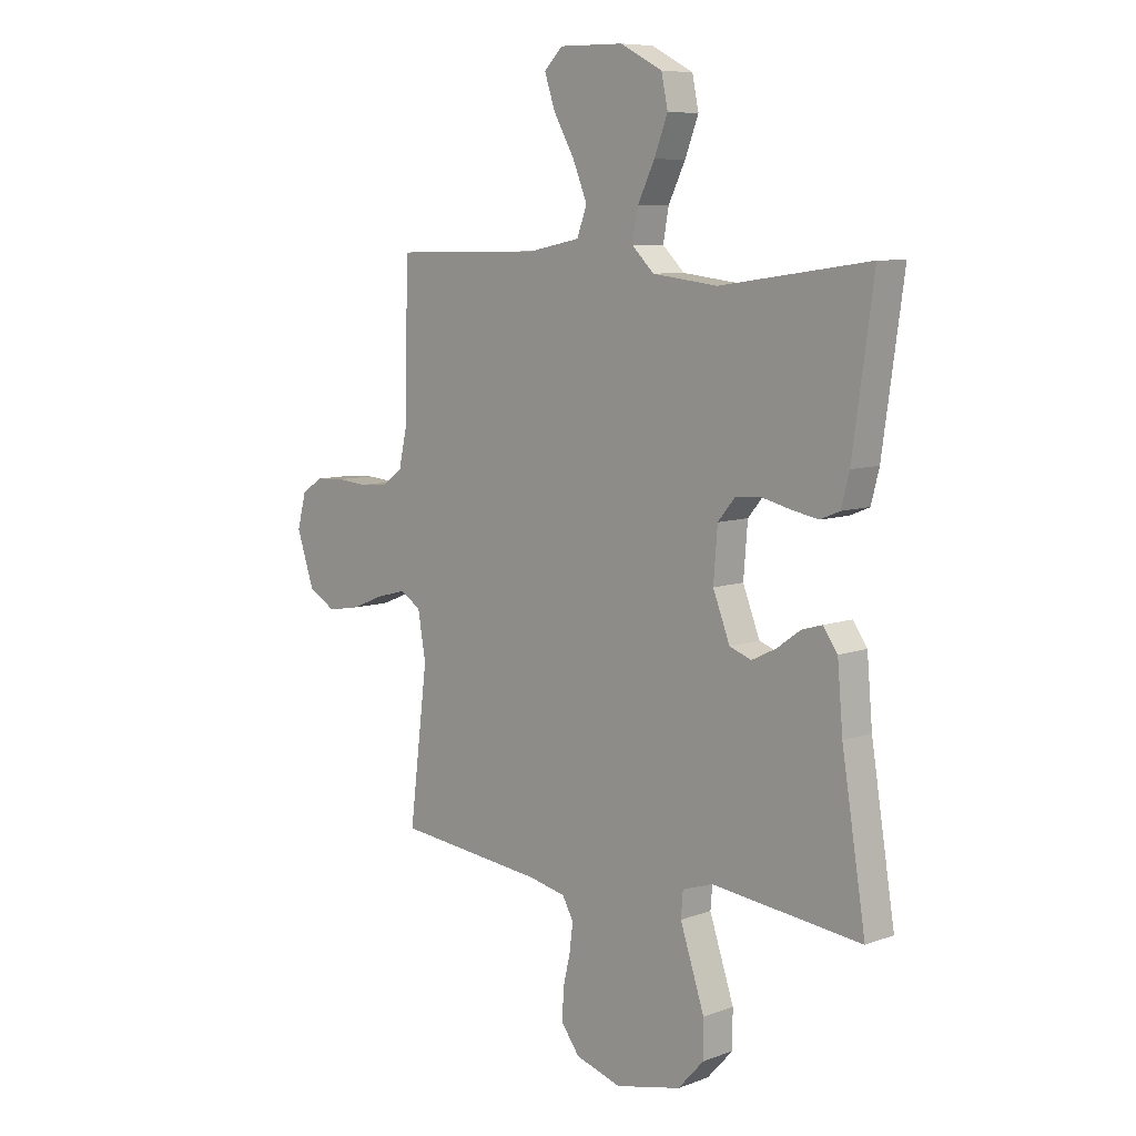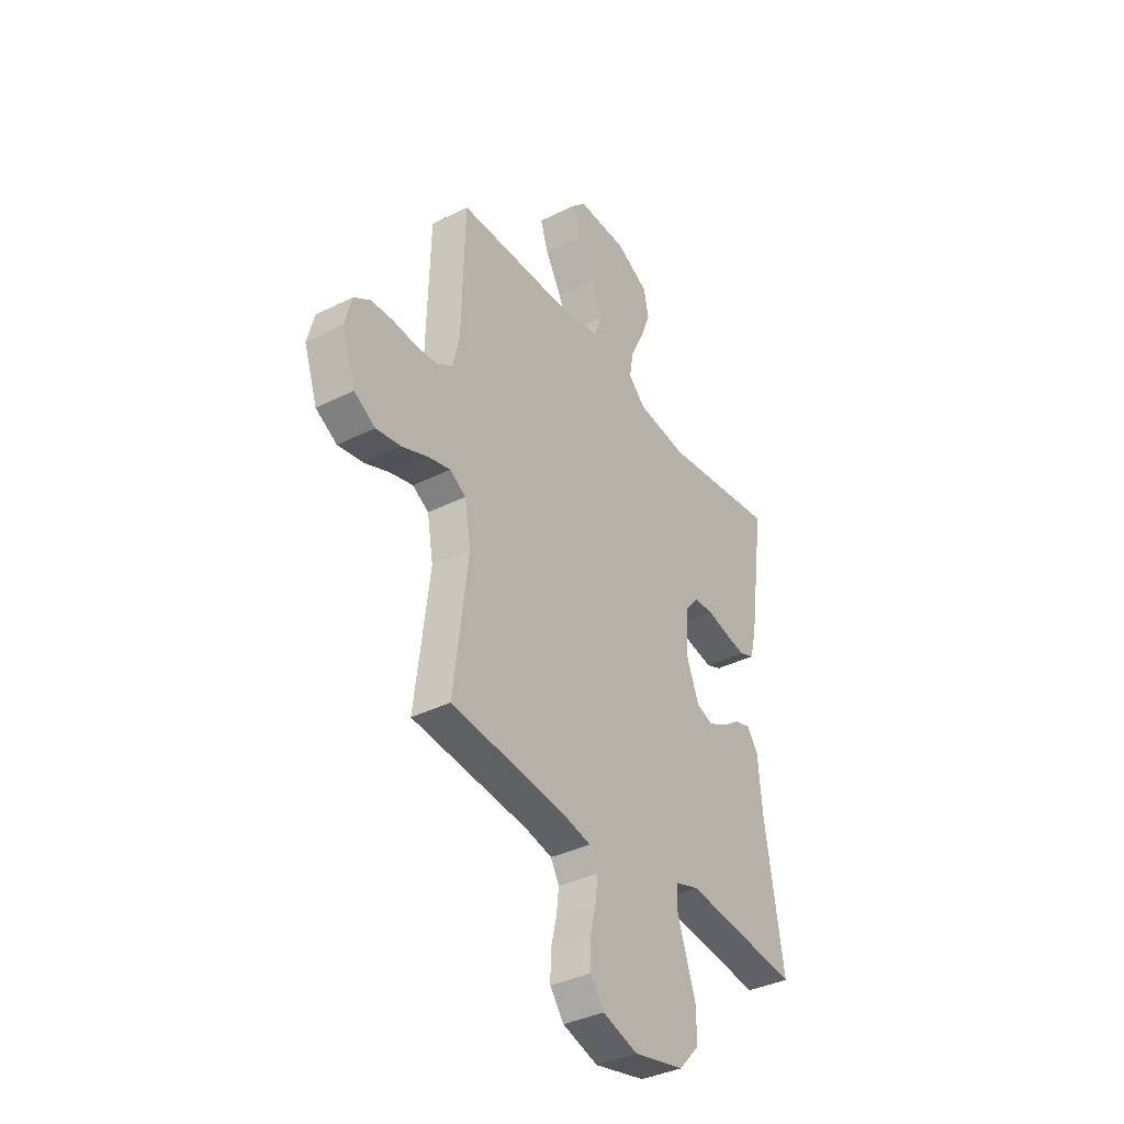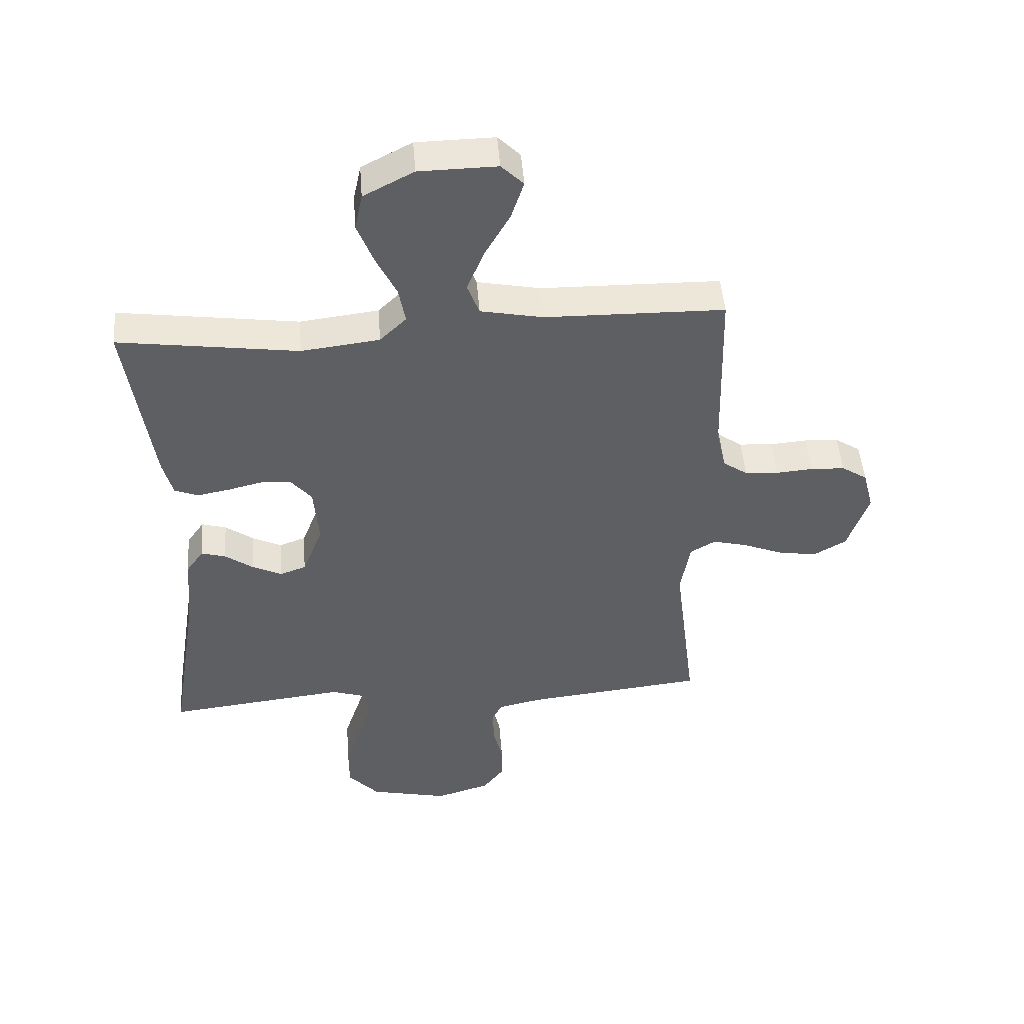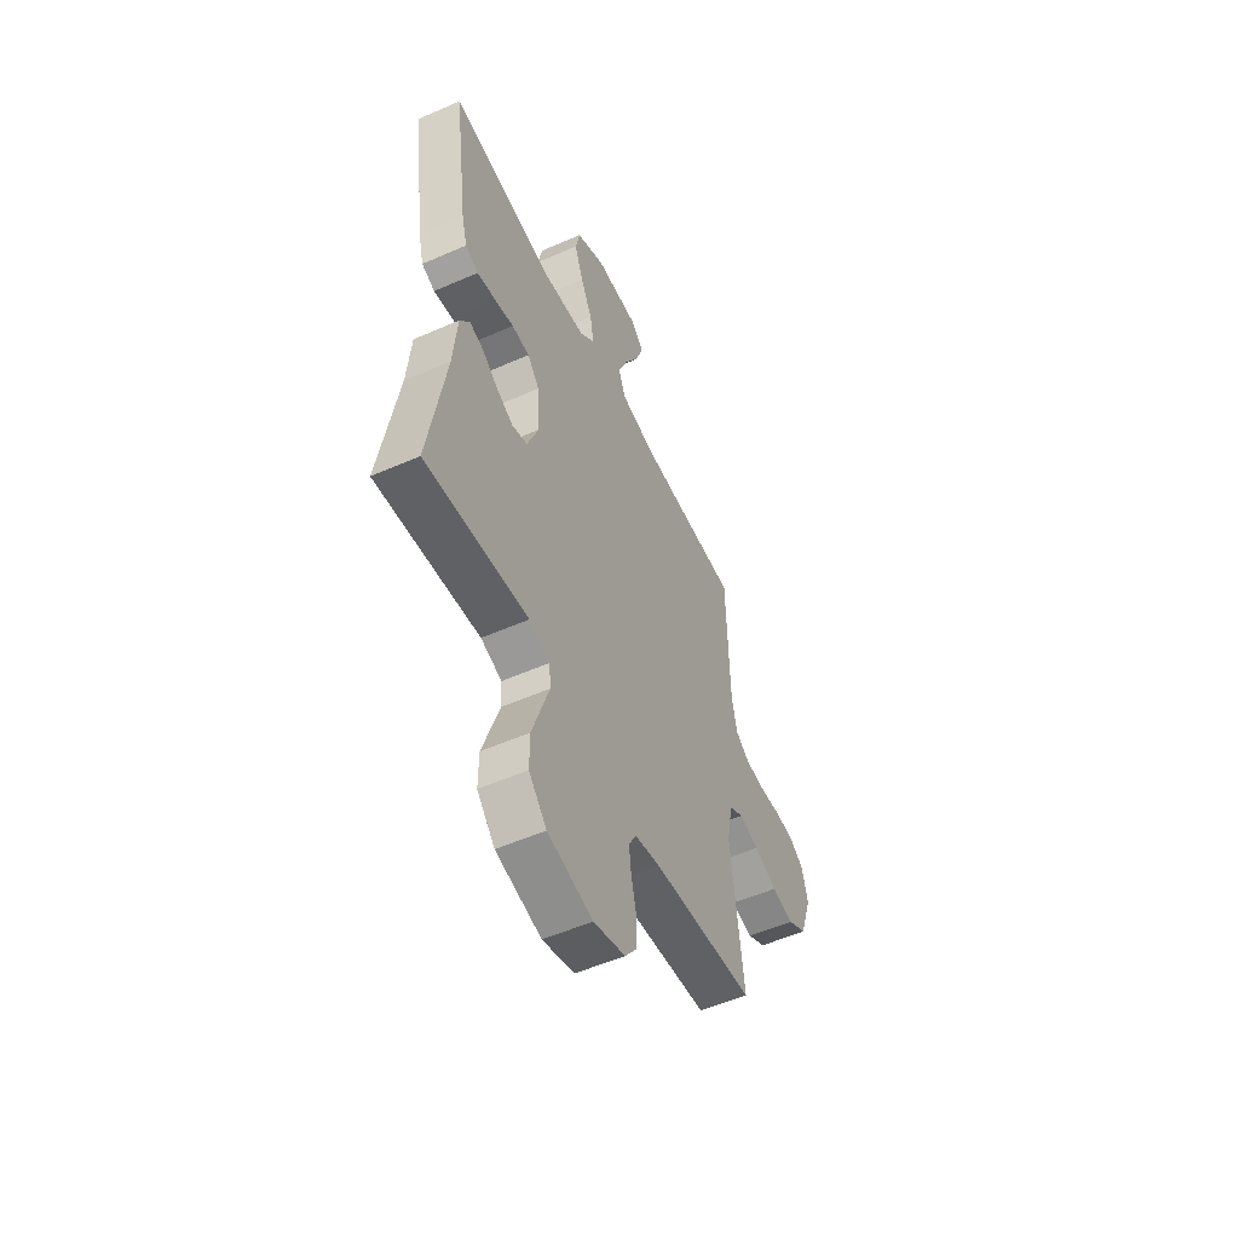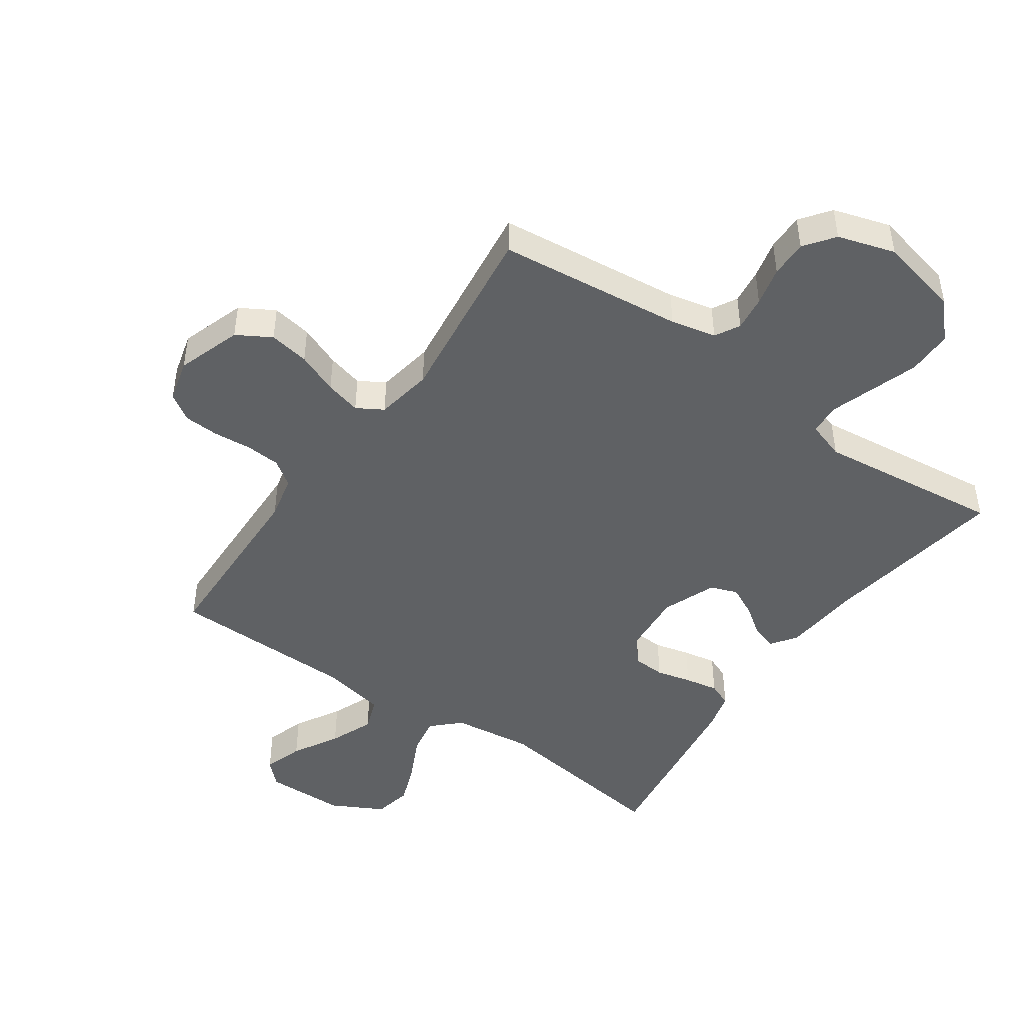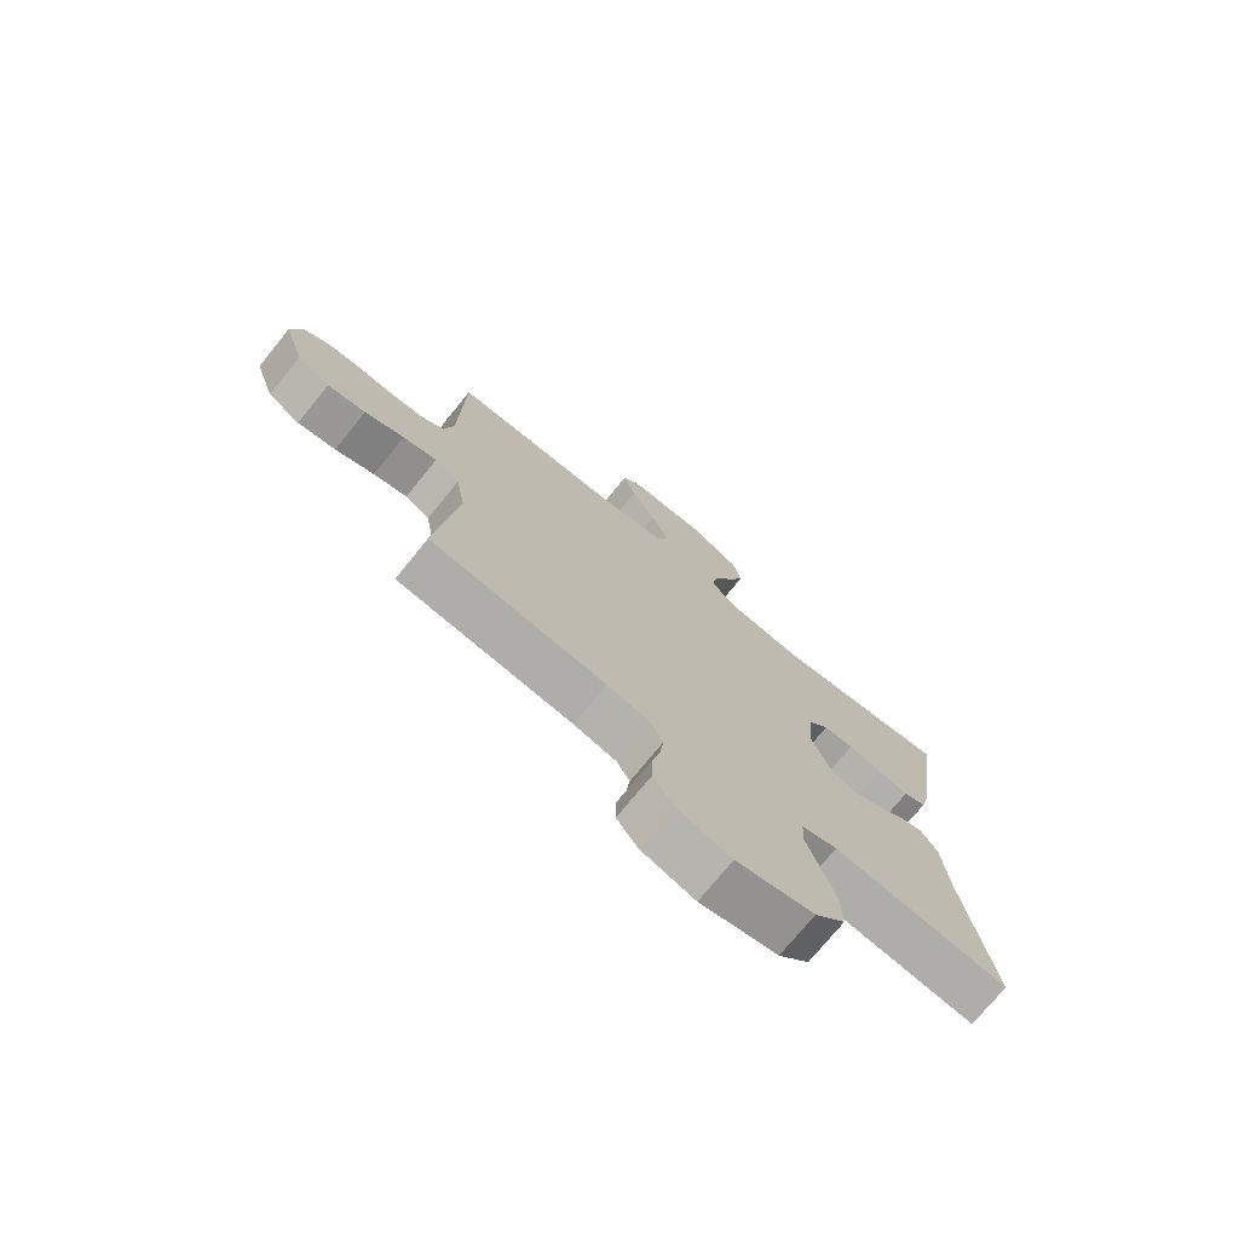
<metadata>
{"format":"obj","ext":"obj","renderer":"f3d","projection":"perspective","resolution":1024,"background":"white","views":[{"elev":8.1,"azim":-135.2,"up":"+Z"},{"elev":-37.3,"azim":122.7,"up":"+Z"},{"elev":48.3,"azim":-4.4,"up":"+Z"},{"elev":-54.0,"azim":-65.0,"up":"+Z"},{"elev":-46.3,"azim":145.1,"up":"+Y"},{"elev":-74.3,"azim":140.9,"up":"+Z"}]}
</metadata>
<code>
v -0.5 0.07 -0.5
v -0.452 0.07 -0.2
v -0.441 0.07 -0.074
v -0.412 0.07 -0.033
v -0.371 0.07 -0.045
v -0.324 0.07 -0.079
v -0.275 0.07 -0.103
v -0.231 0.07 -0.087
v -0.197 0.07 0
v -0.205 0.07 0.101
v -0.24 0.07 0.143
v -0.292 0.07 0.146
v -0.349 0.07 0.132
v -0.403 0.07 0.122
v -0.442 0.07 0.138
v -0.458 0.07 0.2
v -0.5 0.07 0.5
v -0.2 0.07 0.458
v -0.069 0.07 0.474
v -0.025 0.07 0.517
v -0.036 0.07 0.578
v -0.07 0.07 0.648
v -0.097 0.07 0.718
v -0.084 0.07 0.78
v 0 0.07 0.824
v 0.13 0.07 0.826
v 0.167 0.07 0.789
v 0.146 0.07 0.725
v 0.104 0.07 0.651
v 0.075 0.07 0.58
v 0.095 0.07 0.526
v 0.2 0.07 0.505
v 0.5 0.07 0.5
v 0.508 0.07 0.2
v 0.524 0.07 0.128
v 0.565 0.07 0.099
v 0.621 0.07 0.095
v 0.683 0.07 0.1
v 0.74 0.07 0.097
v 0.783 0.07 0.069
v 0.801 0.07 0
v 0.766 0.07 -0.104
v 0.711 0.07 -0.136
v 0.646 0.07 -0.125
v 0.579 0.07 -0.098
v 0.521 0.07 -0.083
v 0.479 0.07 -0.108
v 0.463 0.07 -0.2
v 0.5 0.07 -0.5
v 0.2 0.07 -0.532
v 0.127 0.07 -0.548
v 0.105 0.07 -0.588
v 0.112 0.07 -0.644
v 0.127 0.07 -0.707
v 0.128 0.07 -0.767
v 0.092 0.07 -0.815
v 0 0.07 -0.843
v -0.132 0.07 -0.813
v -0.184 0.07 -0.756
v -0.184 0.07 -0.683
v -0.158 0.07 -0.605
v -0.135 0.07 -0.536
v -0.139 0.07 -0.486
v -0.2 0.07 -0.466
v -0.5 0 -0.5
v -0.452 0 -0.2
v -0.441 0 -0.074
v -0.412 0 -0.033
v -0.371 0 -0.045
v -0.324 0 -0.079
v -0.275 0 -0.103
v -0.231 0 -0.087
v -0.197 0 0
v -0.205 0 0.101
v -0.24 0 0.143
v -0.292 0 0.146
v -0.349 0 0.132
v -0.403 0 0.122
v -0.442 0 0.138
v -0.458 0 0.2
v -0.5 0 0.5
v -0.2 0 0.458
v -0.069 0 0.474
v -0.025 0 0.517
v -0.036 0 0.578
v -0.07 0 0.648
v -0.097 0 0.718
v -0.084 0 0.78
v 0 0 0.824
v 0.13 0 0.826
v 0.167 0 0.789
v 0.146 0 0.725
v 0.104 0 0.651
v 0.075 0 0.58
v 0.095 0 0.526
v 0.2 0 0.505
v 0.5 0 0.5
v 0.508 0 0.2
v 0.524 0 0.128
v 0.565 0 0.099
v 0.621 0 0.095
v 0.683 0 0.1
v 0.74 0 0.097
v 0.783 0 0.069
v 0.801 0 0
v 0.766 0 -0.104
v 0.711 0 -0.136
v 0.646 0 -0.125
v 0.579 0 -0.098
v 0.521 0 -0.083
v 0.479 0 -0.108
v 0.463 0 -0.2
v 0.5 0 -0.5
v 0.2 0 -0.532
v 0.127 0 -0.548
v 0.105 0 -0.588
v 0.112 0 -0.644
v 0.127 0 -0.707
v 0.128 0 -0.767
v 0.092 0 -0.815
v 0 0 -0.843
v -0.132 0 -0.813
v -0.184 0 -0.756
v -0.184 0 -0.683
v -0.158 0 -0.605
v -0.135 0 -0.536
v -0.139 0 -0.486
v -0.2 0 -0.466
f 58 59 60 61
f 58 61 62
f 57 58 62
f 56 57 62 63
f 53 54 55 56
f 52 53 56 63
f 48 49 50
f 47 48 50 51
f 42 43 44 45
f 42 45 46
f 41 42 46
f 40 41 46
f 37 38 39 40
f 36 37 40 46
f 35 36 46 47
f 32 33 34
f 31 32 34 35
f 26 27 28 29
f 26 29 30
f 25 26 30
f 24 25 30
f 21 22 23 24
f 21 24 30 31
f 15 16 17 18
f 15 18 19
f 12 13 14 15
f 12 15 19
f 11 12 19 20
f 3 4 5 6
f 2 3 6 7
f 64 1 2 7
f 63 64 7 8
f 51 52 63 8
f 47 51 8 9
f 35 47 9 10
f 20 21 31 35
f 10 11 20 35
f 125 124 123 122
f 126 125 122
f 126 122 121
f 127 126 121 120
f 120 119 118 117
f 127 120 117 116
f 114 113 112
f 115 114 112 111
f 109 108 107 106
f 110 109 106
f 110 106 105
f 110 105 104
f 104 103 102 101
f 110 104 101 100
f 111 110 100 99
f 98 97 96
f 99 98 96 95
f 93 92 91 90
f 94 93 90
f 94 90 89
f 94 89 88
f 88 87 86 85
f 95 94 88 85
f 82 81 80 79
f 83 82 79
f 79 78 77 76
f 83 79 76
f 84 83 76 75
f 70 69 68 67
f 71 70 67 66
f 71 66 65 128
f 72 71 128 127
f 72 127 116 115
f 73 72 115 111
f 74 73 111 99
f 99 95 85 84
f 99 84 75 74
f 1 65 66 2
f 2 66 67 3
f 3 67 68 4
f 4 68 69 5
f 5 69 70 6
f 6 70 71 7
f 7 71 72 8
f 8 72 73 9
f 9 73 74 10
f 10 74 75 11
f 11 75 76 12
f 12 76 77 13
f 13 77 78 14
f 14 78 79 15
f 15 79 80 16
f 16 80 81 17
f 17 81 82 18
f 18 82 83 19
f 19 83 84 20
f 20 84 85 21
f 21 85 86 22
f 22 86 87 23
f 23 87 88 24
f 24 88 89 25
f 25 89 90 26
f 26 90 91 27
f 27 91 92 28
f 28 92 93 29
f 29 93 94 30
f 30 94 95 31
f 31 95 96 32
f 32 96 97 33
f 33 97 98 34
f 34 98 99 35
f 35 99 100 36
f 36 100 101 37
f 37 101 102 38
f 38 102 103 39
f 39 103 104 40
f 40 104 105 41
f 41 105 106 42
f 42 106 107 43
f 43 107 108 44
f 44 108 109 45
f 45 109 110 46
f 46 110 111 47
f 47 111 112 48
f 48 112 113 49
f 49 113 114 50
f 50 114 115 51
f 51 115 116 52
f 52 116 117 53
f 53 117 118 54
f 54 118 119 55
f 55 119 120 56
f 56 120 121 57
f 57 121 122 58
f 58 122 123 59
f 59 123 124 60
f 60 124 125 61
f 61 125 126 62
f 62 126 127 63
f 63 127 128 64
f 64 128 65 1

</code>
